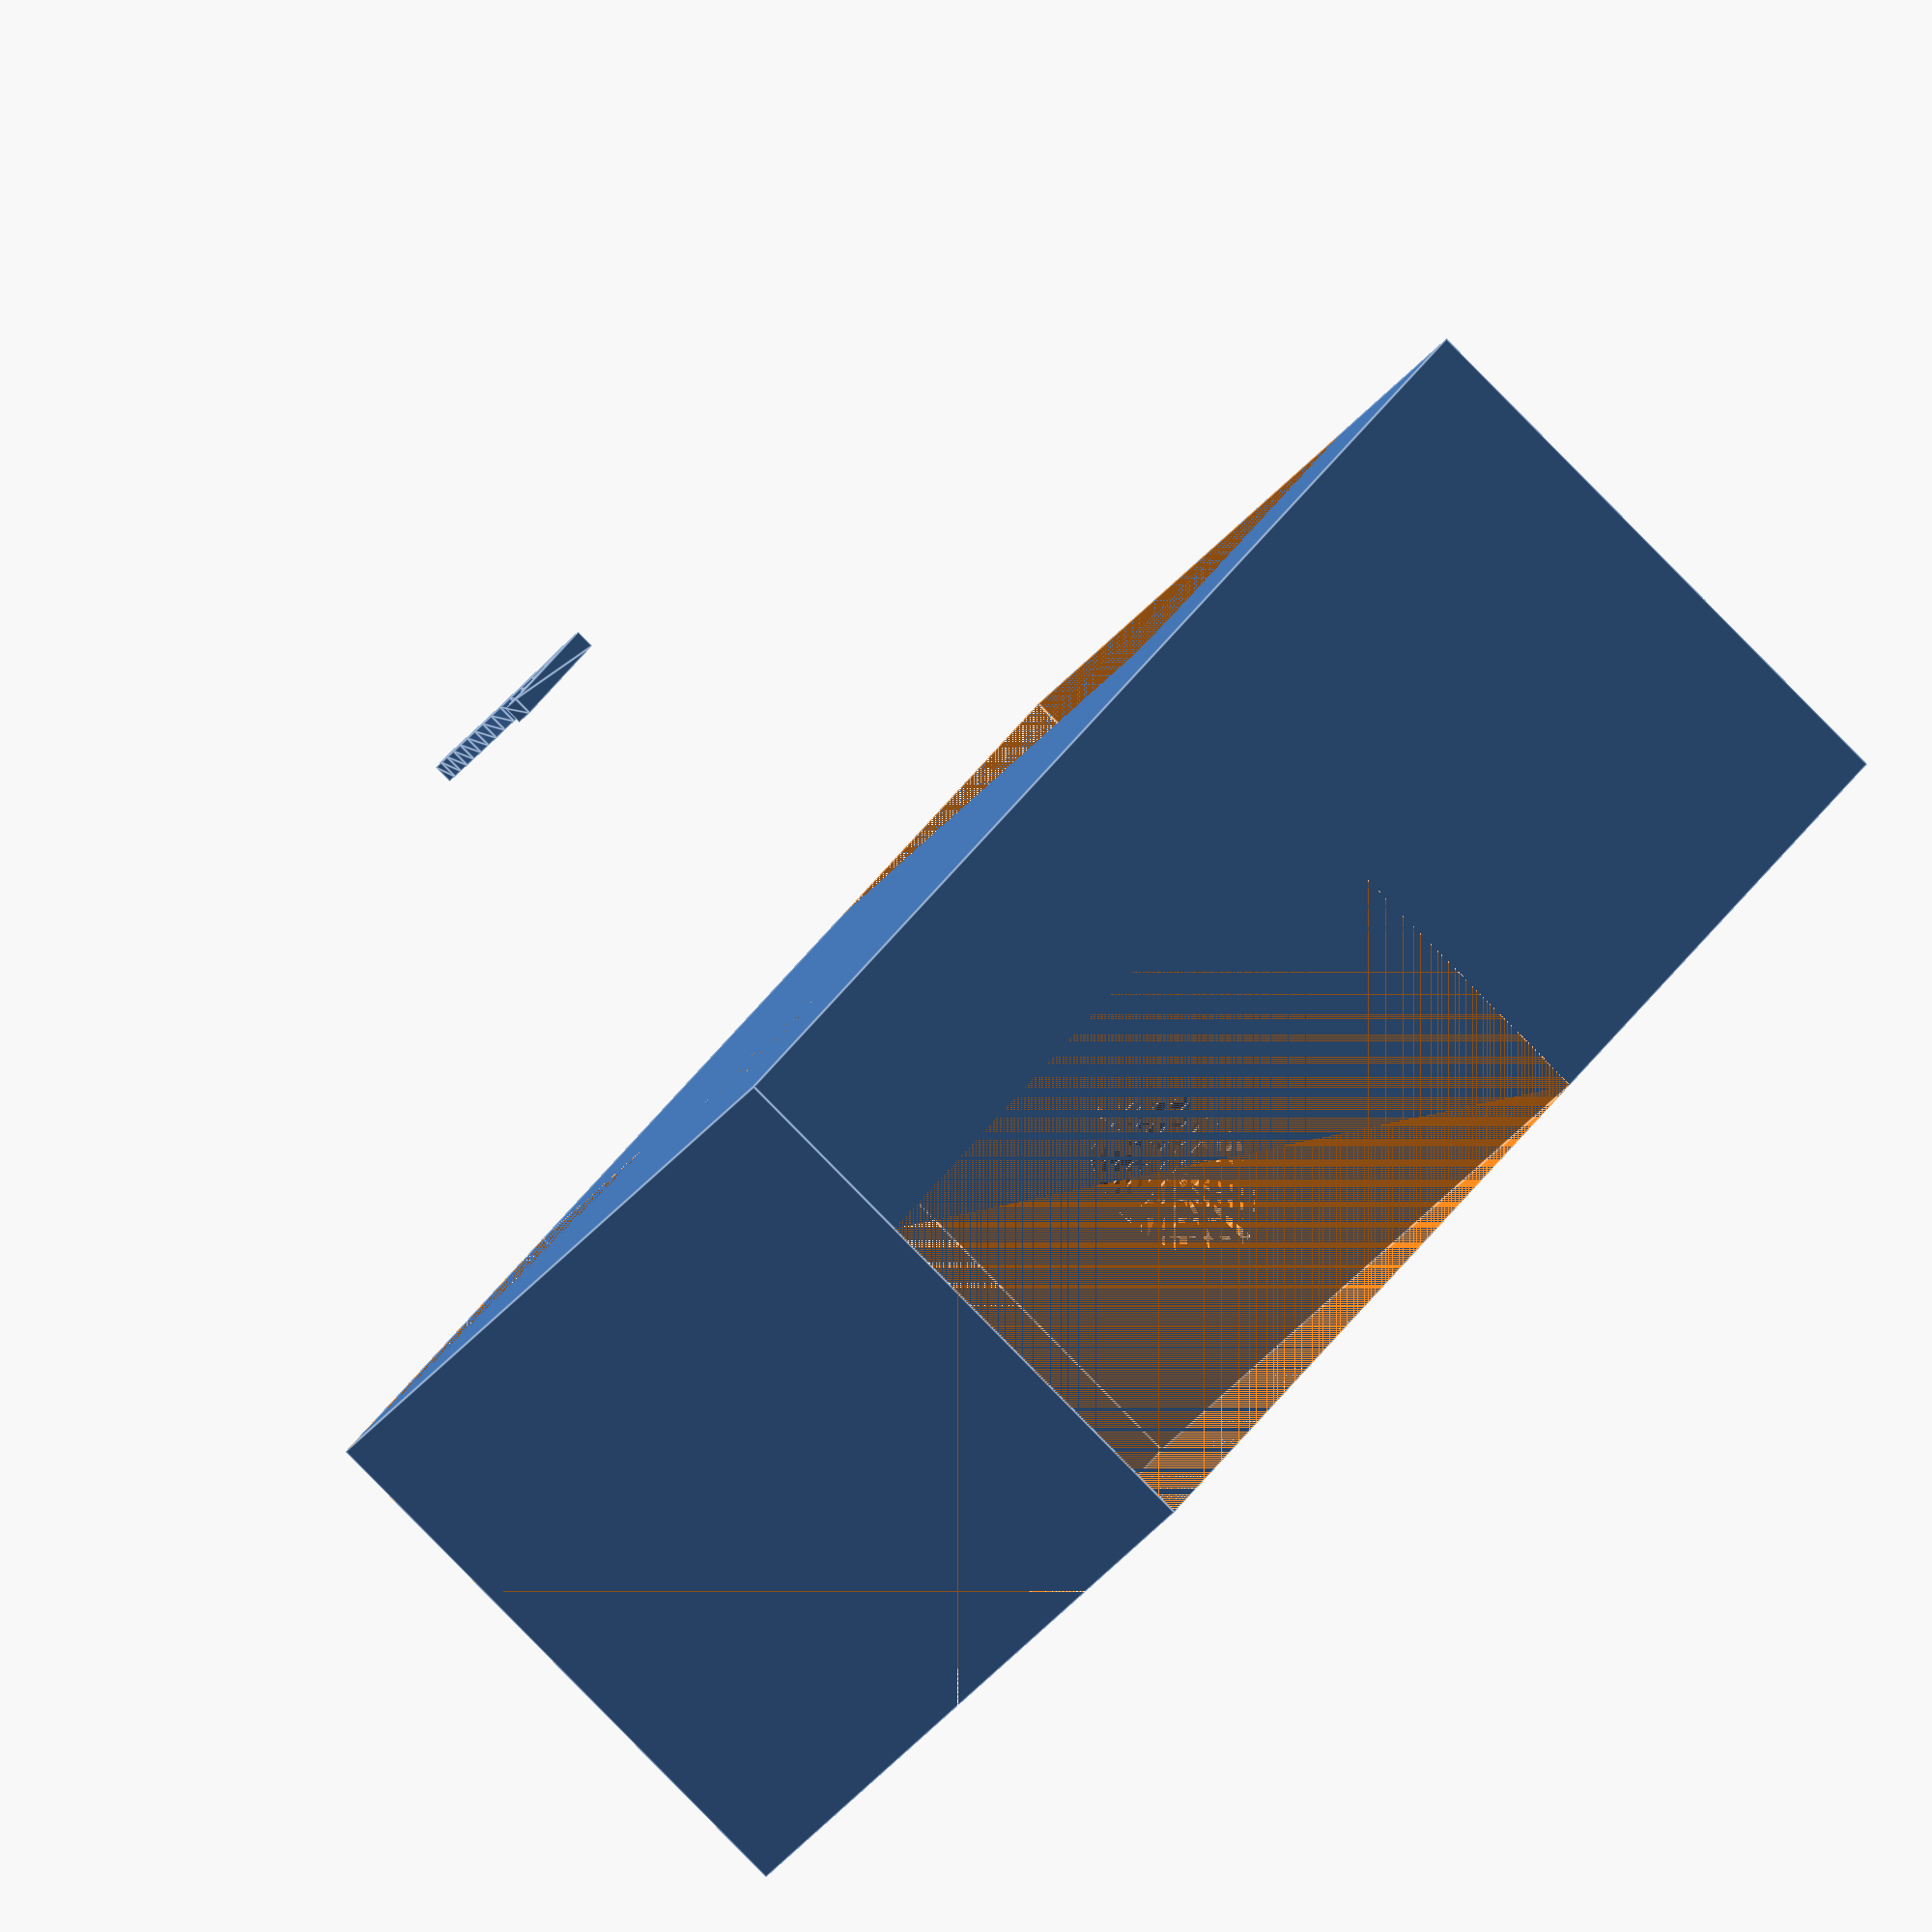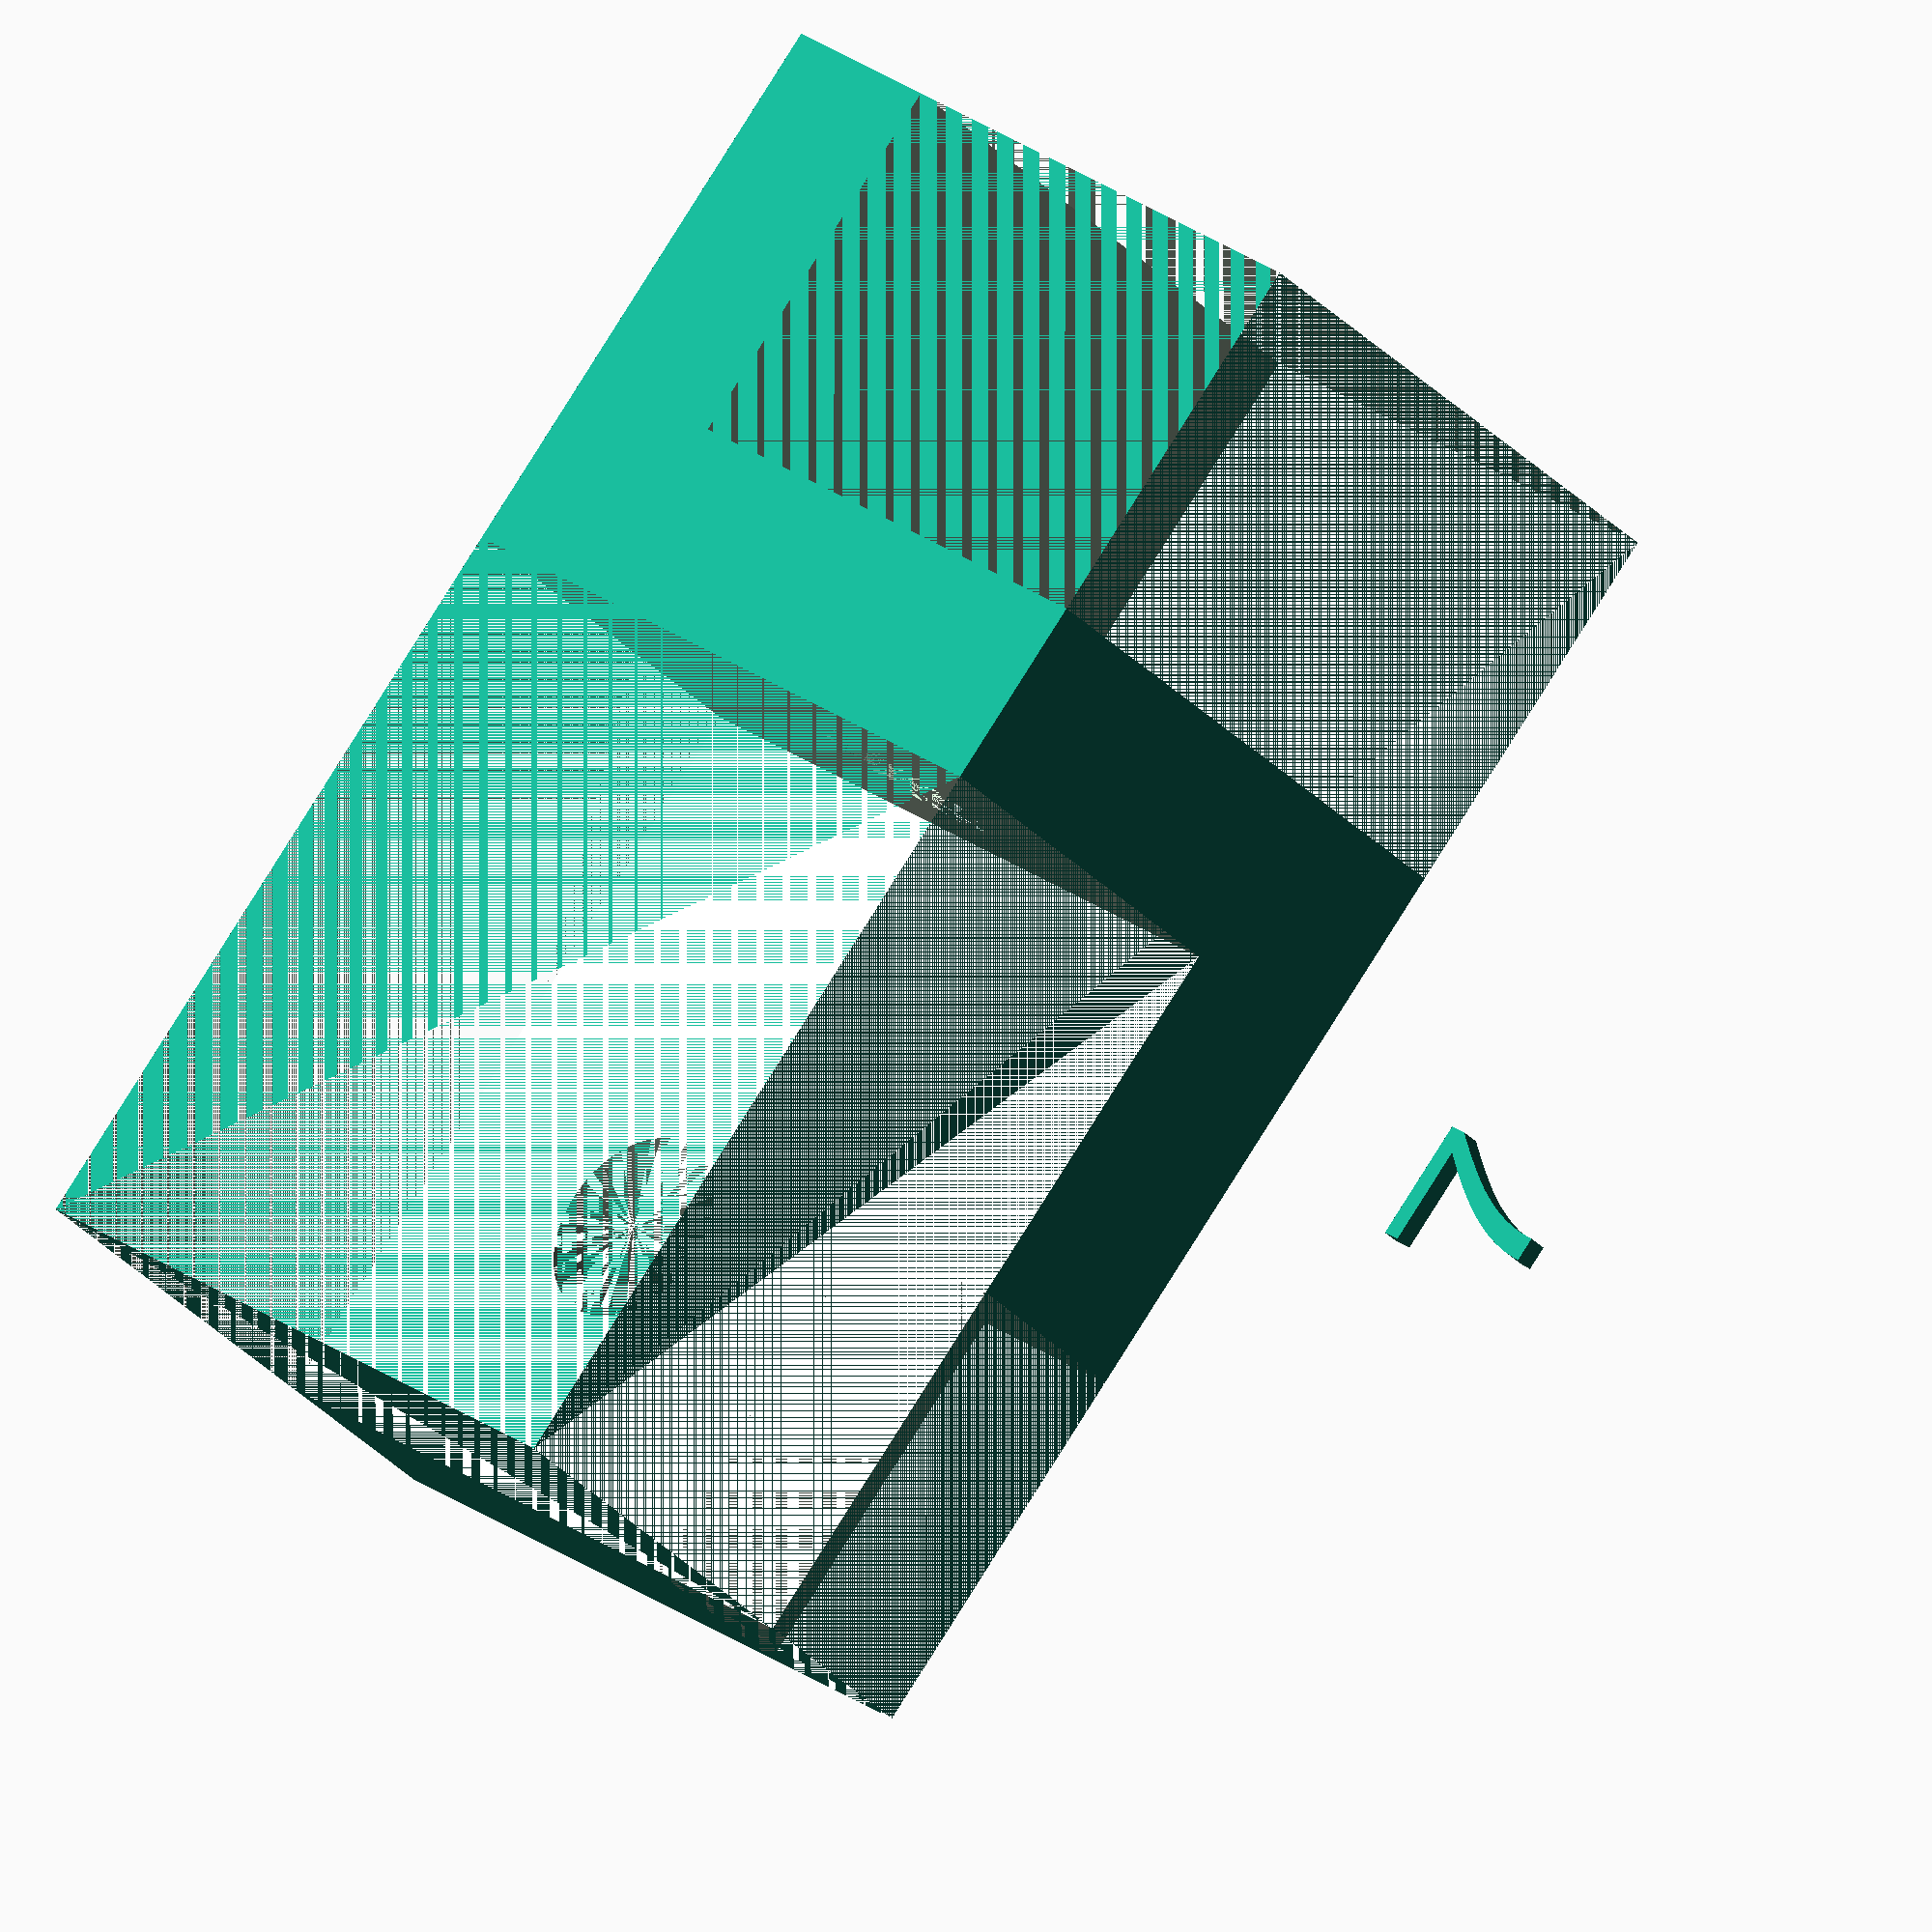
<openscad>
$fn=50;

cw=70;
cd=40;
ch=30;
cy=10;

difference() {
    cube([cw,cd,ch]);
    translate([cw-20,0,0])
    cube([20,30,ch]);
    translate([0,0,10])
    cube([cw-30,cd,ch-10]);
    cube([20,10,10]);
    translate([15,25,0])
    cylinder(h=cy,d=cy);
    translate([40,15,ch-10])
    rotate([0,90,0])
    cylinder(h=cy,d=cy);
}
translate([cw/2,0,-20])
linear_extrude(height=1)
text("7");

</openscad>
<views>
elev=86.2 azim=225.9 roll=224.6 proj=o view=edges
elev=34.2 azim=311.7 roll=36.7 proj=o view=wireframe
</views>
